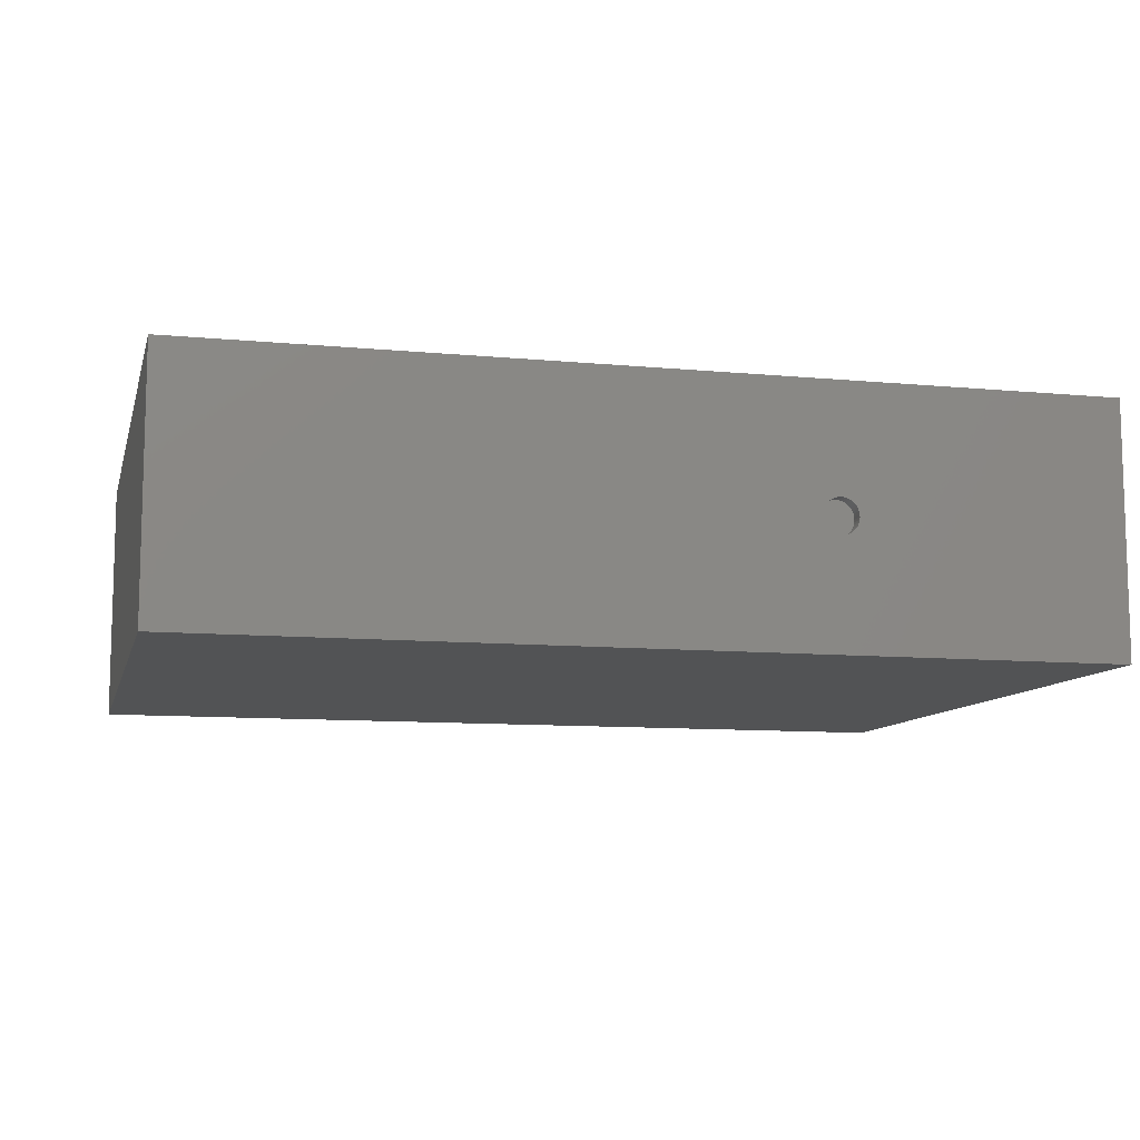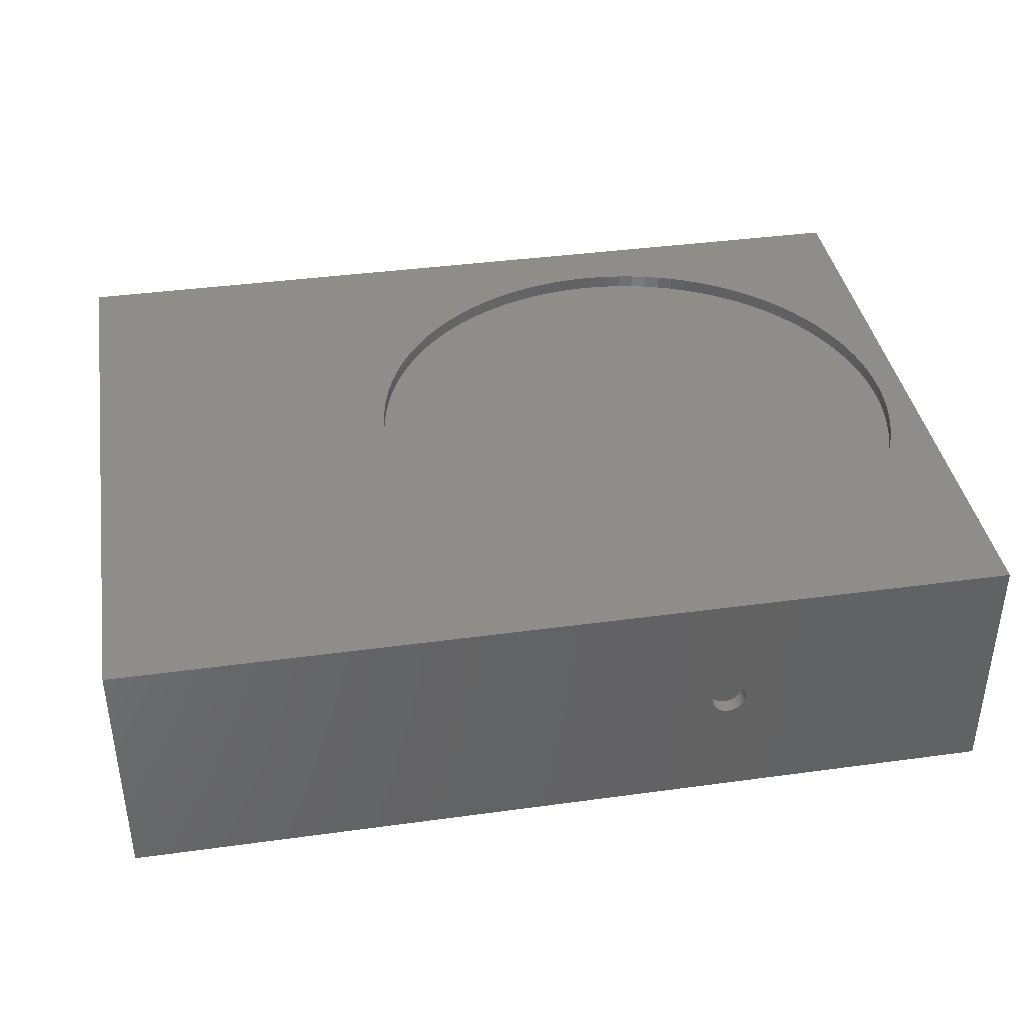
<metadata>
{"format":"stl","ext":"stl","renderer":"f3d","projection":"perspective","resolution":1024,"background":"white","views":[{"elev":-9.8,"azim":-13.9,"up":"+Y"},{"elev":39.0,"azim":-9.7,"up":"+Y"}]}
</metadata>
<code>
# stl→obj: 404 verts, 804 faces
v -32 -9 24
v -32 -9 -24
v 32 -9 -24
v 12.18 -1.237 -24
v 32 -9 24
v 32 9 24
v 32 9 -24
v 12.52 -1.137 -24
v 12.35 -1.199 -24
v -32 9 -24
v 11.48 1.137 -24
v 10.76 0.1796 -24
v 10.75 0 -24
v 10.76 -0.1796 -24
v 10.8 0.3522 -24
v 10.86 0.5192 -24
v 10.95 0.6758 -24
v 11.06 0.8184 -24
v 11.18 0.9447 -24
v 11.32 1.051 -24
v 12 -1.25 -24
v 11.82 -1.237 -24
v 11.65 -1.199 -24
v 11.48 -1.137 -24
v 11.32 -1.051 -24
v 11.18 -0.9447 -24
v 11.06 -0.8184 -24
v 10.95 -0.6758 -24
v 10.86 -0.5192 -24
v 10.8 -0.3522 -24
v -32 9 24
v 12.52 1.137 24
v 11.48 -1.137 24
v 13.24 0.1796 24
v 13.25 0 24
v 13.24 -0.1796 24
v 13.2 0.3522 24
v 13.14 0.5192 24
v 13.05 0.6758 24
v 12.94 0.8184 24
v 12.82 0.9447 24
v 12.68 1.051 24
v 11.65 -1.199 24
v 11.82 -1.237 24
v 12 -1.25 24
v 12.18 -1.237 24
v 12.35 -1.199 24
v 12.52 -1.137 24
v 12.68 -1.051 24
v 12.82 -0.9447 24
v 12.94 -0.8184 24
v 13.05 -0.6758 24
v 13.14 -0.5192 24
v 13.2 -0.3522 24
v 29.97 9 -1.088
v 11.71 9 -19.87
v 29.87 9 -2.224
v 29.71 9 -3.351
v 29.48 9 -4.472
v 29.19 9 -5.577
v 28.84 9 -6.662
v 28.42 9 -7.728
v 27.95 9 -8.766
v 27.41 9 -9.776
v 26.82 9 -10.76
v 26.18 9 -11.7
v 25.48 9 -12.6
v 24.73 9 -13.47
v 23.94 9 -14.28
v 23.1 9 -15.06
v 22.21 9 -15.78
v 21.29 9 -16.45
v 20.33 9 -17.07
v 19.33 9 -17.63
v 18.31 9 -18.13
v 17.26 9 -18.58
v 16.18 9 -18.96
v 15.08 9 -19.29
v 13.97 9 -19.54
v 12.85 9 -19.74
v 11.65 1.199 -24
v 11.82 1.237 -24
v 12 1.25 -24
v 12.18 1.237 -24
v 12.35 1.199 -24
v 12.52 1.137 -24
v 12.68 1.051 -24
v 12.82 0.9447 -24
v 12.94 0.8184 -24
v 13.05 0.6758 -24
v 13.14 0.5192 -24
v 13.2 0.3522 -24
v 13.24 0.1796 -24
v 13.25 0 -24
v 13.24 -0.1796 -24
v 13.2 -0.3522 -24
v 13.14 -0.5192 -24
v 13.05 -0.6758 -24
v 12.94 -0.8184 -24
v 12.82 -0.9447 -24
v 12.68 -1.051 -24
v 7.154 9 19.85
v 12.18 1.237 24
v 8.289 9 19.98
v 9.428 9 20.05
v 10.57 9 20.05
v 11.71 9 19.98
v 12.85 9 19.85
v 13.97 9 19.66
v 15.08 9 19.4
v 16.18 9 19.08
v 17.26 9 18.7
v 18.31 9 18.25
v 19.33 9 17.75
v 20.33 9 17.19
v 21.29 9 16.57
v 22.21 9 15.9
v 23.1 9 15.17
v 23.94 9 14.4
v 24.73 9 13.58
v 25.48 9 12.72
v 26.18 9 11.81
v 26.82 9 10.87
v 27.41 9 9.892
v 27.95 9 8.882
v 28.42 9 7.844
v 28.84 9 6.778
v 29.19 9 5.693
v 29.48 9 4.588
v 29.71 9 3.468
v 29.87 9 2.34
v 29.97 9 1.204
v 30 9 0.05808
v 12.35 1.199 24
v -6.181 9 11.81
v -5.482 9 12.72
v -4.735 9 13.58
v -3.939 9 14.4
v -3.096 9 15.17
v -2.214 9 15.9
v -1.289 9 16.57
v -0.3271 9 17.19
v 0.6658 9 17.75
v 1.692 9 18.25
v 2.744 9 18.7
v 3.819 9 19.08
v 4.917 9 19.4
v 6.027 9 19.66
v 12 1.25 24
v 11.82 1.237 24
v 11.65 1.199 24
v 11.48 1.137 24
v 11.32 1.051 24
v 11.18 0.9447 24
v 11.06 0.8184 24
v 10.95 0.6758 24
v 10.86 0.5192 24
v 10.8 0.3522 24
v 10.76 0.1796 24
v 10.75 0 24
v 10.76 -0.1796 24
v 10.8 -0.3522 24
v 10.86 -0.5192 24
v 10.95 -0.6758 24
v 11.06 -0.8184 24
v 11.18 -0.9447 24
v 11.32 -1.051 24
v -9.967 9 1.204
v -10 9 0.05808
v -9.967 9 -1.088
v -9.869 9 2.34
v -9.707 9 3.468
v -9.48 9 4.588
v -9.19 9 5.693
v -8.837 9 6.778
v -8.422 9 7.844
v -7.948 9 8.882
v -7.415 9 9.892
v -6.824 9 10.87
v 10.57 9 -19.93
v 9.428 9 -19.93
v 8.289 9 -19.87
v 7.154 9 -19.74
v 6.027 9 -19.54
v 4.917 9 -19.29
v 3.819 9 -18.96
v 2.744 9 -18.58
v 1.692 9 -18.13
v 0.6658 9 -17.63
v -0.3271 9 -17.07
v -1.289 9 -16.45
v -2.214 9 -15.78
v -3.096 9 -15.06
v -3.939 9 -14.28
v -4.735 9 -13.47
v -5.482 9 -12.6
v -6.181 9 -11.7
v -6.824 9 -10.76
v -7.415 9 -9.776
v -7.948 9 -8.766
v -8.422 9 -7.728
v -8.837 9 -6.662
v -9.19 9 -5.577
v -9.48 9 -4.472
v -9.707 9 -3.351
v -9.869 9 -2.224
v -10 8 0.05808
v -9.967 8 -1.089
v -9.967 8 1.205
v -9.869 8 2.341
v -9.707 8 3.468
v -9.48 8 4.588
v -9.189 8 5.694
v -8.837 8 6.778
v -8.422 8 7.844
v -7.948 8 8.883
v -7.415 8 9.892
v -6.824 8 10.87
v -6.18 8 11.81
v -5.483 8 12.72
v -4.734 8 13.58
v -3.939 8 14.4
v -3.097 8 15.17
v -2.212 8 15.9
v -1.29 8 16.57
v -0.3276 8 17.18
v 0.6674 8 17.75
v 1.691 8 18.25
v 2.745 8 18.7
v 3.82 8 19.08
v 4.915 8 19.4
v 6.029 8 19.66
v 7.153 8 19.85
v 8.288 8 19.98
v 9.43 8 20.05
v 10.57 8 20.05
v 11.71 8 19.98
v 12.85 8 19.85
v 13.97 8 19.66
v 15.09 8 19.4
v 16.18 8 19.08
v 17.26 8 18.7
v 18.31 8 18.25
v 19.33 8 17.75
v 20.33 8 17.18
v 21.29 8 16.57
v 22.21 8 15.9
v 23.1 8 15.17
v 23.94 8 14.4
v 24.73 8 13.58
v 25.48 8 12.72
v 26.18 8 11.81
v 26.82 8 10.87
v 27.42 8 9.892
v 27.95 8 8.883
v 28.42 8 7.844
v 28.84 8 6.778
v 29.19 8 5.694
v 29.48 8 4.588
v 29.71 8 3.468
v 29.87 8 2.341
v 29.97 8 1.205
v 30 8 0.05808
v 29.97 8 -1.089
v 29.87 8 -2.225
v 29.71 8 -3.351
v 29.48 8 -4.472
v 29.19 8 -5.578
v 28.84 8 -6.662
v 28.42 8 -7.727
v 27.95 8 -8.767
v 27.42 8 -9.775
v 26.82 8 -10.76
v 26.18 8 -11.7
v 25.48 8 -12.6
v 24.73 8 -13.47
v 23.94 8 -14.28
v 23.1 8 -15.06
v 22.21 8 -15.78
v 21.29 8 -16.45
v 20.33 8 -17.07
v 19.33 8 -17.63
v 18.31 8 -18.13
v 17.26 8 -18.58
v 16.18 8 -18.96
v 15.09 8 -19.28
v 13.97 8 -19.54
v 12.85 8 -19.74
v 11.71 8 -19.87
v 10.57 8 -19.93
v 9.43 8 -19.93
v 8.288 8 -19.87
v 7.153 8 -19.74
v 6.029 8 -19.54
v 4.915 8 -19.28
v 3.82 8 -18.96
v 2.745 8 -18.58
v 1.691 8 -18.13
v 0.6674 8 -17.63
v -0.3276 8 -17.07
v -1.29 8 -16.45
v -2.212 8 -15.78
v -3.097 8 -15.06
v -3.939 8 -14.28
v -4.734 8 -13.47
v -5.483 8 -12.6
v -6.18 8 -11.7
v -6.824 8 -10.76
v -7.415 8 -9.775
v -7.948 8 -8.767
v -8.422 8 -7.727
v -8.837 8 -6.662
v -9.189 8 -5.578
v -9.48 8 -4.472
v -9.707 8 -3.351
v -9.869 8 -2.225
v 10.75 -1.531e-16 -23
v 10.76 -0.1803 -23
v 10.76 0.1803 -23
v 10.8 0.3527 -23
v 10.86 0.5188 -23
v 10.95 0.6763 -23
v 11.06 0.818 -23
v 11.18 0.9449 -23
v 11.32 1.051 -23
v 11.48 1.137 -23
v 11.65 1.199 -23
v 11.82 1.237 -23
v 12 1.25 -23
v 12.18 1.237 -23
v 12.35 1.199 -23
v 12.52 1.137 -23
v 12.68 1.051 -23
v 12.82 0.9449 -23
v 12.94 0.818 -23
v 13.05 0.6763 -23
v 13.14 0.5188 -23
v 13.2 0.3527 -23
v 13.24 0.1803 -23
v 13.25 1.531e-16 -23
v 13.24 -0.1803 -23
v 13.2 -0.3527 -23
v 13.14 -0.5188 -23
v 13.05 -0.6763 -23
v 12.94 -0.818 -23
v 12.82 -0.9449 -23
v 12.68 -1.051 -23
v 12.52 -1.137 -23
v 12.35 -1.199 -23
v 12.18 -1.237 -23
v 12 -1.25 -23
v 11.82 -1.237 -23
v 11.65 -1.199 -23
v 11.48 -1.137 -23
v 11.32 -1.051 -23
v 11.18 -0.9449 -23
v 11.06 -0.818 -23
v 10.95 -0.6763 -23
v 10.86 -0.5188 -23
v 10.8 -0.3527 -23
v 13.25 -1.531e-16 23
v 13.24 -0.1803 23
v 13.24 0.1803 23
v 13.2 0.3527 23
v 13.14 0.5188 23
v 13.05 0.6763 23
v 12.94 0.818 23
v 12.82 0.9449 23
v 12.68 1.051 23
v 12.52 1.137 23
v 12.35 1.199 23
v 12.18 1.237 23
v 12 1.25 23
v 11.82 1.237 23
v 11.65 1.199 23
v 11.48 1.137 23
v 11.32 1.051 23
v 11.18 0.9449 23
v 11.06 0.818 23
v 10.95 0.6763 23
v 10.86 0.5188 23
v 10.8 0.3527 23
v 10.76 0.1803 23
v 10.75 1.531e-16 23
v 10.76 -0.1803 23
v 10.8 -0.3527 23
v 10.86 -0.5188 23
v 10.95 -0.6763 23
v 11.06 -0.818 23
v 11.18 -0.9449 23
v 11.32 -1.051 23
v 11.48 -1.137 23
v 11.65 -1.199 23
v 11.82 -1.237 23
v 12 -1.25 23
v 12.18 -1.237 23
v 12.35 -1.199 23
v 12.52 -1.137 23
v 12.68 -1.051 23
v 12.82 -0.9449 23
v 12.94 -0.818 23
v 13.05 -0.6763 23
v 13.14 -0.5188 23
v 13.2 -0.3527 23
f 1 2 3
f 4 3 2
f 5 1 3
f 6 5 3
f 6 3 7
f 8 7 3
f 9 8 3
f 4 9 3
f 10 2 1
f 10 7 2
f 11 2 7
f 12 13 2
f 14 2 13
f 15 12 2
f 16 15 2
f 17 16 2
f 18 17 2
f 19 18 2
f 20 19 2
f 11 20 2
f 21 4 2
f 22 21 2
f 23 22 2
f 24 23 2
f 25 24 2
f 26 25 2
f 27 26 2
f 28 27 2
f 29 28 2
f 30 29 2
f 14 30 2
f 31 1 5
f 10 1 31
f 32 5 6
f 33 31 5
f 34 35 5
f 36 5 35
f 37 34 5
f 38 37 5
f 39 38 5
f 40 39 5
f 41 40 5
f 42 41 5
f 32 42 5
f 43 33 5
f 44 43 5
f 45 44 5
f 46 45 5
f 47 46 5
f 48 47 5
f 49 48 5
f 50 49 5
f 51 50 5
f 52 51 5
f 53 52 5
f 54 53 5
f 36 54 5
f 55 6 7
f 56 7 10
f 57 55 7
f 58 57 7
f 59 58 7
f 60 59 7
f 61 60 7
f 62 61 7
f 63 62 7
f 64 63 7
f 65 64 7
f 66 65 7
f 67 66 7
f 68 67 7
f 69 68 7
f 70 69 7
f 71 70 7
f 72 71 7
f 73 72 7
f 74 73 7
f 75 74 7
f 76 75 7
f 77 76 7
f 78 77 7
f 79 78 7
f 80 79 7
f 56 80 7
f 81 11 7
f 82 81 7
f 83 82 7
f 84 83 7
f 85 84 7
f 86 85 7
f 87 86 7
f 88 87 7
f 89 88 7
f 90 89 7
f 91 90 7
f 92 91 7
f 93 92 7
f 94 93 7
f 95 94 7
f 96 95 7
f 97 96 7
f 98 97 7
f 99 98 7
f 100 99 7
f 101 100 7
f 8 101 7
f 102 31 6
f 103 6 31
f 104 102 6
f 105 104 6
f 106 105 6
f 107 106 6
f 108 107 6
f 109 108 6
f 110 109 6
f 111 110 6
f 112 111 6
f 113 112 6
f 114 113 6
f 115 114 6
f 116 115 6
f 117 116 6
f 118 117 6
f 119 118 6
f 120 119 6
f 121 120 6
f 122 121 6
f 123 122 6
f 124 123 6
f 125 124 6
f 126 125 6
f 127 126 6
f 128 127 6
f 129 128 6
f 130 129 6
f 131 130 6
f 132 131 6
f 133 132 6
f 55 133 6
f 134 32 6
f 103 134 6
f 135 10 31
f 136 135 31
f 137 136 31
f 138 137 31
f 139 138 31
f 140 139 31
f 141 140 31
f 142 141 31
f 143 142 31
f 144 143 31
f 145 144 31
f 146 145 31
f 147 146 31
f 148 147 31
f 102 148 31
f 149 103 31
f 150 149 31
f 151 150 31
f 152 151 31
f 153 152 31
f 154 153 31
f 155 154 31
f 156 155 31
f 157 156 31
f 158 157 31
f 159 158 31
f 160 159 31
f 161 160 31
f 162 161 31
f 163 162 31
f 164 163 31
f 165 164 31
f 166 165 31
f 167 166 31
f 33 167 31
f 168 169 10
f 170 10 169
f 171 168 10
f 172 171 10
f 173 172 10
f 174 173 10
f 175 174 10
f 176 175 10
f 177 176 10
f 178 177 10
f 179 178 10
f 135 179 10
f 180 56 10
f 181 180 10
f 182 181 10
f 183 182 10
f 184 183 10
f 185 184 10
f 186 185 10
f 187 186 10
f 188 187 10
f 189 188 10
f 190 189 10
f 191 190 10
f 192 191 10
f 193 192 10
f 194 193 10
f 195 194 10
f 196 195 10
f 197 196 10
f 198 197 10
f 199 198 10
f 200 199 10
f 201 200 10
f 202 201 10
f 203 202 10
f 204 203 10
f 205 204 10
f 206 205 10
f 170 206 10
f 207 169 168
f 208 170 169
f 208 169 207
f 209 168 171
f 209 207 168
f 210 171 172
f 209 171 210
f 211 172 173
f 210 172 211
f 212 173 174
f 211 173 212
f 213 174 175
f 212 174 213
f 214 175 176
f 213 175 214
f 215 176 177
f 214 176 215
f 216 177 178
f 215 177 216
f 217 178 179
f 216 178 217
f 218 179 135
f 217 179 218
f 219 135 136
f 218 135 219
f 220 136 137
f 219 136 220
f 221 137 138
f 220 137 221
f 222 138 139
f 221 138 222
f 223 139 140
f 222 139 223
f 224 140 141
f 223 140 224
f 225 141 142
f 224 141 225
f 226 142 143
f 225 142 226
f 227 143 144
f 226 143 227
f 228 144 145
f 227 144 228
f 229 145 146
f 228 145 229
f 230 146 147
f 229 146 230
f 231 147 148
f 230 147 231
f 232 148 102
f 231 148 232
f 233 102 104
f 232 102 233
f 234 104 105
f 233 104 234
f 235 105 106
f 234 105 235
f 236 106 107
f 235 106 236
f 237 107 108
f 236 107 237
f 238 108 109
f 237 108 238
f 239 109 110
f 238 109 239
f 240 110 111
f 239 110 240
f 241 111 112
f 240 111 241
f 242 112 113
f 241 112 242
f 243 113 114
f 242 113 243
f 244 114 115
f 243 114 244
f 245 115 116
f 244 115 245
f 246 116 117
f 245 116 246
f 247 117 118
f 246 117 247
f 248 118 119
f 247 118 248
f 249 119 120
f 248 119 249
f 250 120 121
f 249 120 250
f 251 121 122
f 250 121 251
f 252 122 123
f 251 122 252
f 253 123 124
f 252 123 253
f 254 124 125
f 253 124 254
f 255 125 126
f 254 125 255
f 256 126 127
f 255 126 256
f 257 127 128
f 256 127 257
f 258 128 129
f 257 128 258
f 259 129 130
f 258 129 259
f 260 130 131
f 259 130 260
f 261 131 132
f 260 131 261
f 262 132 133
f 261 132 262
f 263 133 55
f 262 133 263
f 264 55 57
f 263 55 264
f 265 57 58
f 264 57 265
f 266 58 59
f 265 58 266
f 267 59 60
f 266 59 267
f 268 60 61
f 267 60 268
f 269 61 62
f 268 61 269
f 270 62 63
f 269 62 270
f 271 63 64
f 270 63 271
f 272 64 65
f 271 64 272
f 273 65 66
f 272 65 273
f 274 66 67
f 273 66 274
f 275 67 68
f 274 67 275
f 276 68 69
f 275 68 276
f 277 69 70
f 276 69 277
f 278 70 71
f 277 70 278
f 279 71 72
f 278 71 279
f 280 72 73
f 279 72 280
f 281 73 74
f 280 73 281
f 282 74 75
f 281 74 282
f 283 75 76
f 282 75 283
f 284 76 77
f 283 76 284
f 285 77 78
f 284 77 285
f 286 78 79
f 285 78 286
f 287 79 80
f 286 79 287
f 288 80 56
f 287 80 288
f 289 56 180
f 288 56 289
f 290 180 181
f 289 180 290
f 291 181 182
f 290 181 291
f 292 182 183
f 291 182 292
f 293 183 184
f 292 183 293
f 294 184 185
f 293 184 294
f 295 185 186
f 294 185 295
f 296 186 187
f 295 186 296
f 297 187 188
f 296 187 297
f 298 188 189
f 297 188 298
f 299 189 190
f 298 189 299
f 300 190 191
f 299 190 300
f 301 191 192
f 300 191 301
f 302 192 193
f 301 192 302
f 303 193 194
f 302 193 303
f 304 194 195
f 303 194 304
f 305 195 196
f 304 195 305
f 306 196 197
f 305 196 306
f 307 197 198
f 306 197 307
f 308 198 199
f 307 198 308
f 309 199 200
f 308 199 309
f 310 200 201
f 309 200 310
f 311 201 202
f 310 201 311
f 312 202 203
f 311 202 312
f 313 203 204
f 312 203 313
f 314 204 205
f 313 204 314
f 315 205 206
f 314 205 315
f 316 206 170
f 315 206 316
f 316 170 208
f 317 13 12
f 318 14 13
f 318 13 317
f 319 12 15
f 319 317 12
f 320 15 16
f 319 15 320
f 321 16 17
f 320 16 321
f 322 17 18
f 321 17 322
f 323 18 19
f 322 18 323
f 324 19 20
f 323 19 324
f 325 20 11
f 324 20 325
f 326 11 81
f 325 11 326
f 327 81 82
f 326 81 327
f 328 82 83
f 327 82 328
f 329 83 84
f 328 83 329
f 330 84 85
f 329 84 330
f 331 85 86
f 330 85 331
f 332 86 87
f 331 86 332
f 333 87 88
f 332 87 333
f 334 88 89
f 333 88 334
f 335 89 90
f 334 89 335
f 336 90 91
f 335 90 336
f 337 91 92
f 336 91 337
f 338 92 93
f 337 92 338
f 339 93 94
f 338 93 339
f 340 94 95
f 339 94 340
f 341 95 96
f 340 95 341
f 342 96 97
f 341 96 342
f 343 97 98
f 342 97 343
f 344 98 99
f 343 98 344
f 345 99 100
f 344 99 345
f 346 100 101
f 345 100 346
f 347 101 8
f 346 101 347
f 348 8 9
f 347 8 348
f 349 9 4
f 348 9 349
f 350 4 21
f 349 4 350
f 351 21 22
f 350 21 351
f 352 22 23
f 351 22 352
f 353 23 24
f 352 23 353
f 354 24 25
f 353 24 354
f 355 25 26
f 354 25 355
f 356 26 27
f 355 26 356
f 357 27 28
f 356 27 357
f 358 28 29
f 357 28 358
f 359 29 30
f 358 29 359
f 360 30 14
f 359 30 360
f 360 14 318
f 361 35 34
f 362 36 35
f 362 35 361
f 363 34 37
f 363 361 34
f 364 37 38
f 363 37 364
f 365 38 39
f 364 38 365
f 366 39 40
f 365 39 366
f 367 40 41
f 366 40 367
f 368 41 42
f 367 41 368
f 369 42 32
f 368 42 369
f 370 32 134
f 369 32 370
f 371 134 103
f 370 134 371
f 372 103 149
f 371 103 372
f 373 149 150
f 372 149 373
f 374 150 151
f 373 150 374
f 375 151 152
f 374 151 375
f 376 152 153
f 375 152 376
f 377 153 154
f 376 153 377
f 378 154 155
f 377 154 378
f 379 155 156
f 378 155 379
f 380 156 157
f 379 156 380
f 381 157 158
f 380 157 381
f 382 158 159
f 381 158 382
f 383 159 160
f 382 159 383
f 384 160 161
f 383 160 384
f 385 161 162
f 384 161 385
f 386 162 163
f 385 162 386
f 387 163 164
f 386 163 387
f 388 164 165
f 387 164 388
f 389 165 166
f 388 165 389
f 390 166 167
f 389 166 390
f 391 167 33
f 390 167 391
f 392 33 43
f 391 33 392
f 393 43 44
f 392 43 393
f 394 44 45
f 393 44 394
f 395 45 46
f 394 45 395
f 396 46 47
f 395 46 396
f 397 47 48
f 396 47 397
f 398 48 49
f 397 48 398
f 399 49 50
f 398 49 399
f 400 50 51
f 399 50 400
f 401 51 52
f 400 51 401
f 402 52 53
f 401 52 402
f 403 53 54
f 402 53 403
f 404 54 36
f 403 54 404
f 404 36 362
f 385 362 361
f 384 385 361
f 363 384 361
f 386 404 362
f 385 386 362
f 387 403 404
f 386 387 404
f 388 402 403
f 387 388 403
f 389 401 402
f 388 389 402
f 390 400 401
f 389 390 401
f 391 399 400
f 390 391 400
f 392 398 399
f 391 392 399
f 393 397 398
f 392 393 398
f 394 396 397
f 393 394 397
f 394 395 396
f 363 383 384
f 364 382 383
f 363 364 383
f 365 381 382
f 364 365 382
f 366 380 381
f 365 366 381
f 367 379 380
f 366 367 380
f 368 378 379
f 367 368 379
f 369 377 378
f 368 369 378
f 370 376 377
f 369 370 377
f 371 375 376
f 370 371 376
f 372 374 375
f 371 372 375
f 372 373 374
f 341 318 317
f 340 341 317
f 319 340 317
f 342 360 318
f 341 342 318
f 343 359 360
f 342 343 360
f 344 358 359
f 343 344 359
f 345 357 358
f 344 345 358
f 346 356 357
f 345 346 357
f 347 355 356
f 346 347 356
f 348 354 355
f 347 348 355
f 349 353 354
f 348 349 354
f 350 352 353
f 349 350 353
f 350 351 352
f 319 339 340
f 320 338 339
f 319 320 339
f 321 337 338
f 320 321 338
f 322 336 337
f 321 322 337
f 323 335 336
f 322 323 336
f 324 334 335
f 323 324 335
f 325 333 334
f 324 325 334
f 326 332 333
f 325 326 333
f 327 331 332
f 326 327 332
f 328 330 331
f 327 328 331
f 328 329 330
f 264 208 207
f 263 264 207
f 209 263 207
f 265 316 208
f 264 265 208
f 266 315 316
f 265 266 316
f 267 314 315
f 266 267 315
f 268 313 314
f 267 268 314
f 269 312 313
f 268 269 313
f 270 311 312
f 269 270 312
f 271 310 311
f 270 271 311
f 272 309 310
f 271 272 310
f 273 308 309
f 272 273 309
f 274 307 308
f 273 274 308
f 275 306 307
f 274 275 307
f 276 305 306
f 275 276 306
f 277 304 305
f 276 277 305
f 278 303 304
f 277 278 304
f 279 302 303
f 278 279 303
f 280 301 302
f 279 280 302
f 281 300 301
f 280 281 301
f 282 299 300
f 281 282 300
f 283 298 299
f 282 283 299
f 284 297 298
f 283 284 298
f 285 296 297
f 284 285 297
f 286 295 296
f 285 286 296
f 287 294 295
f 286 287 295
f 288 293 294
f 287 288 294
f 289 292 293
f 288 289 293
f 290 291 292
f 289 290 292
f 209 262 263
f 210 261 262
f 209 210 262
f 211 260 261
f 210 211 261
f 212 259 260
f 211 212 260
f 213 258 259
f 212 213 259
f 214 257 258
f 213 214 258
f 215 256 257
f 214 215 257
f 216 255 256
f 215 216 256
f 217 254 255
f 216 217 255
f 218 253 254
f 217 218 254
f 219 252 253
f 218 219 253
f 220 251 252
f 219 220 252
f 221 250 251
f 220 221 251
f 222 249 250
f 221 222 250
f 223 248 249
f 222 223 249
f 224 247 248
f 223 224 248
f 225 246 247
f 224 225 247
f 226 245 246
f 225 226 246
f 227 244 245
f 226 227 245
f 228 243 244
f 227 228 244
f 229 242 243
f 228 229 243
f 230 241 242
f 229 230 242
f 231 240 241
f 230 231 241
f 232 239 240
f 231 232 240
f 233 238 239
f 232 233 239
f 234 237 238
f 233 234 238
f 235 236 237
f 234 235 237

</code>
